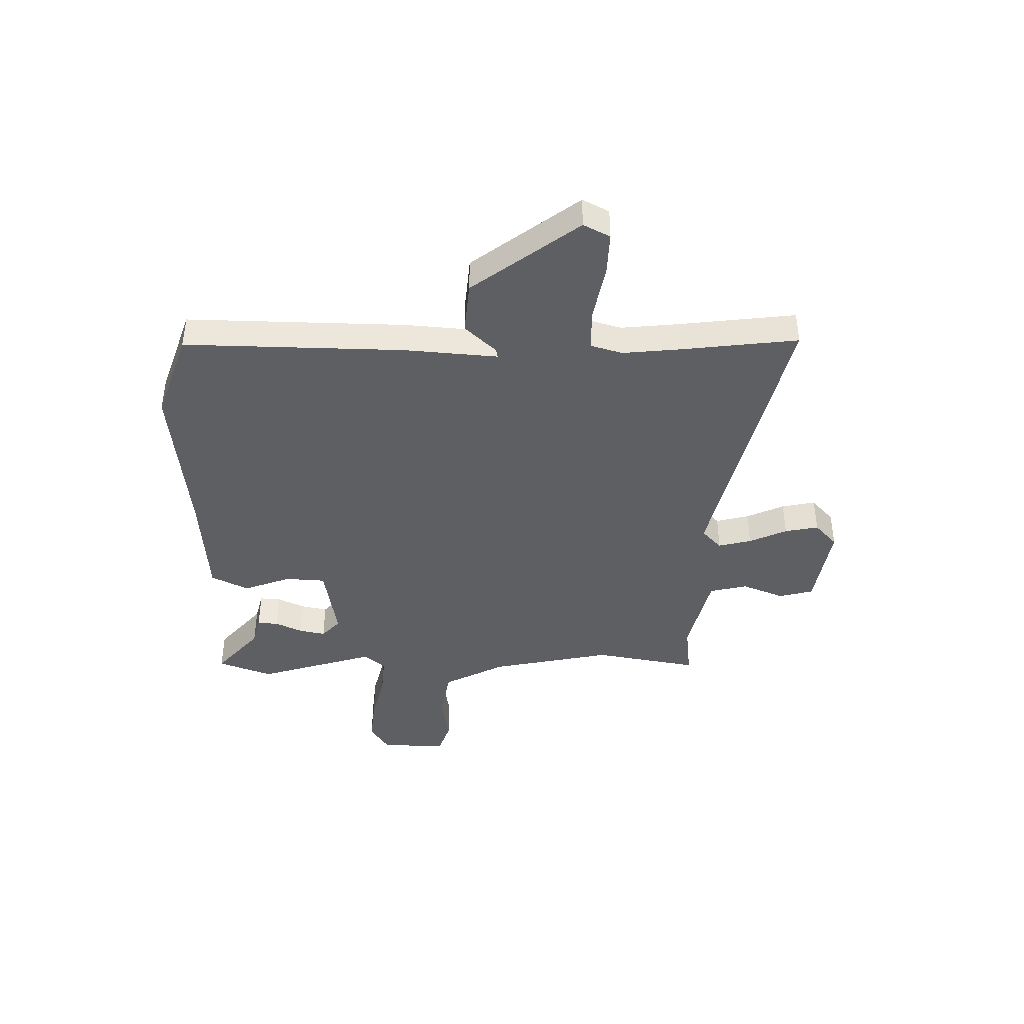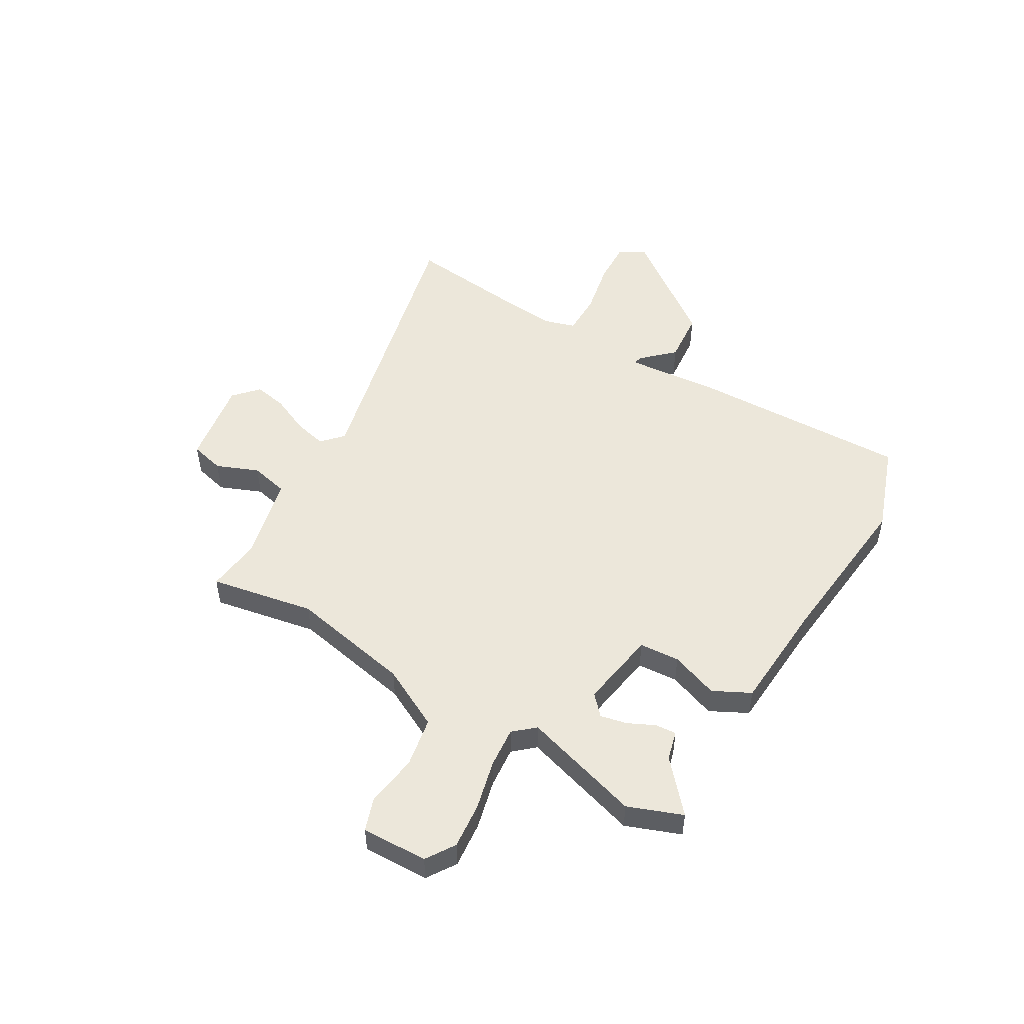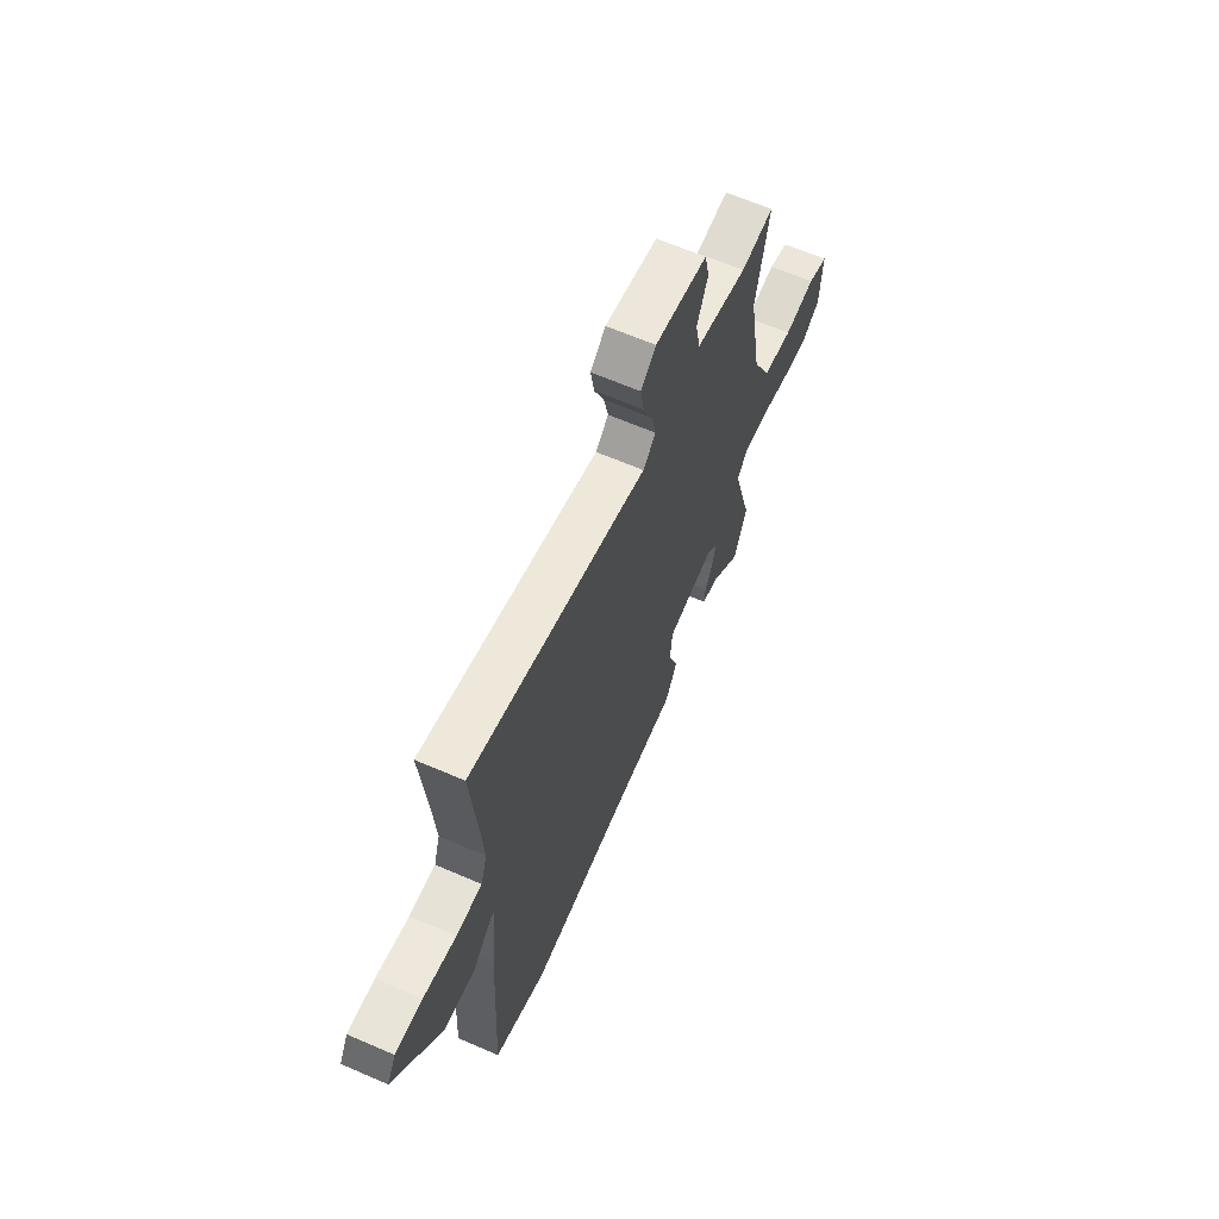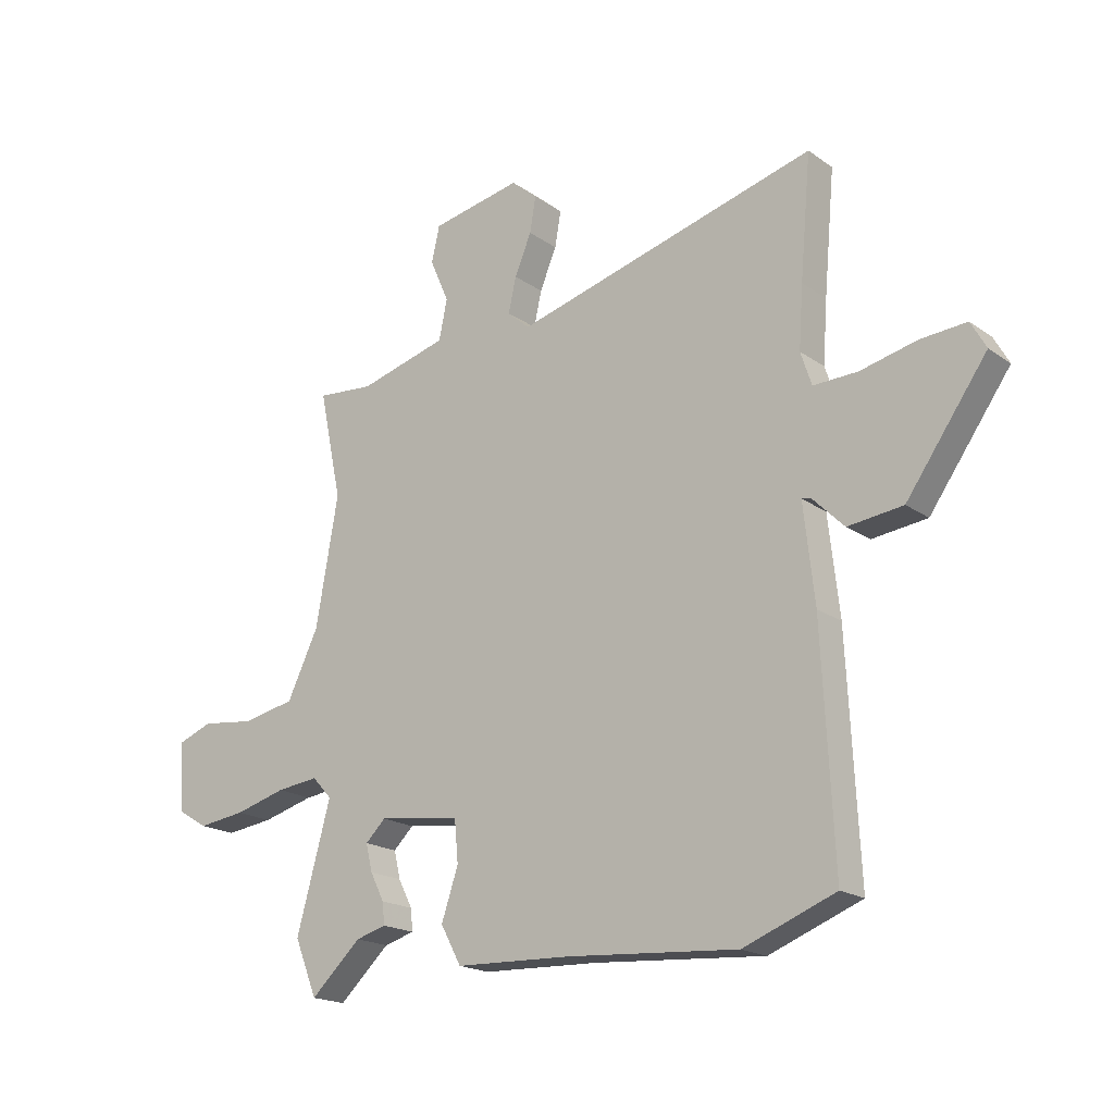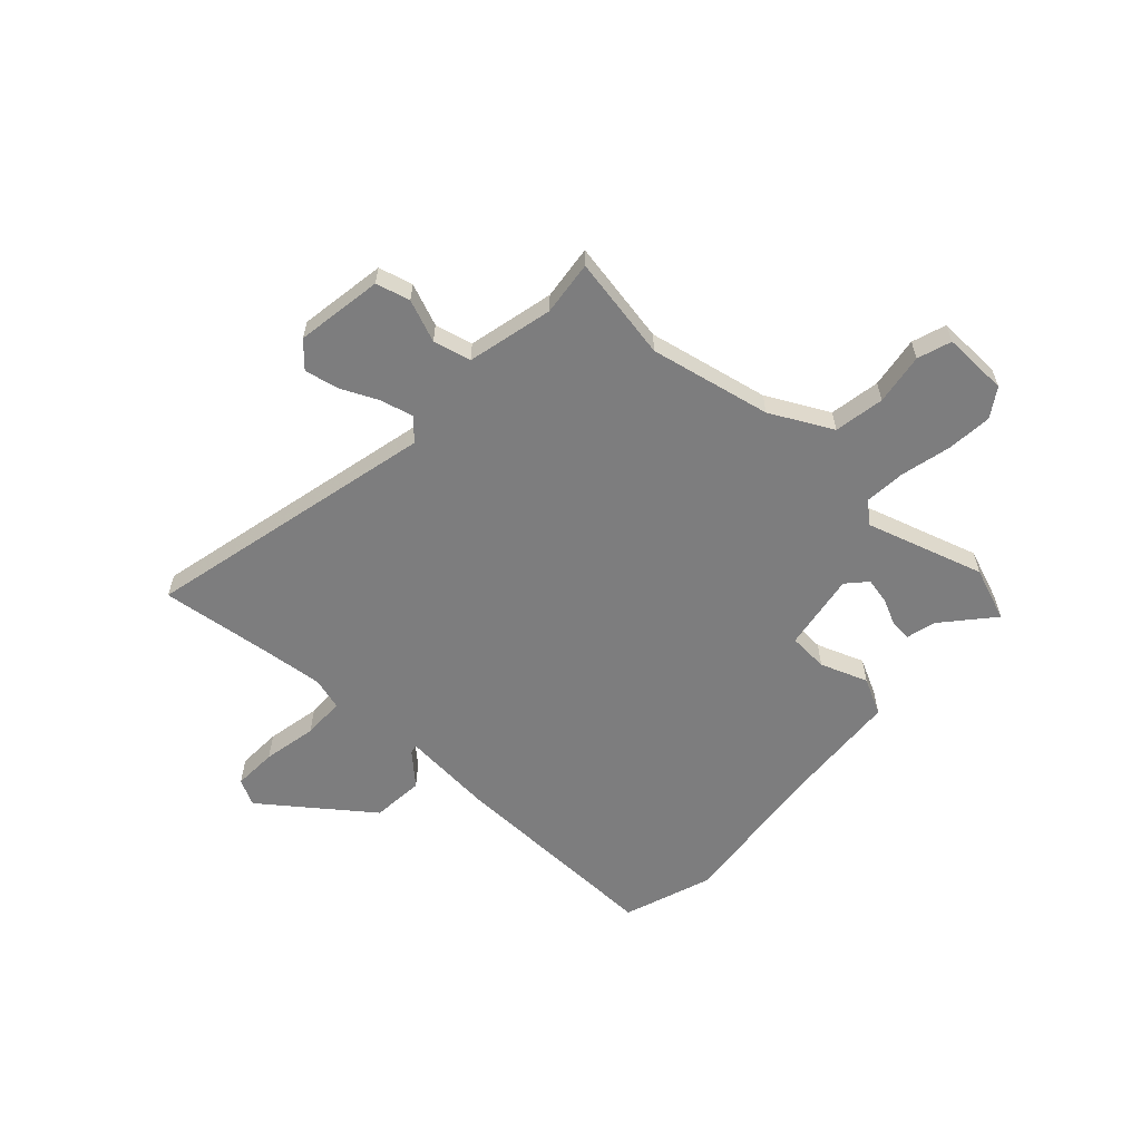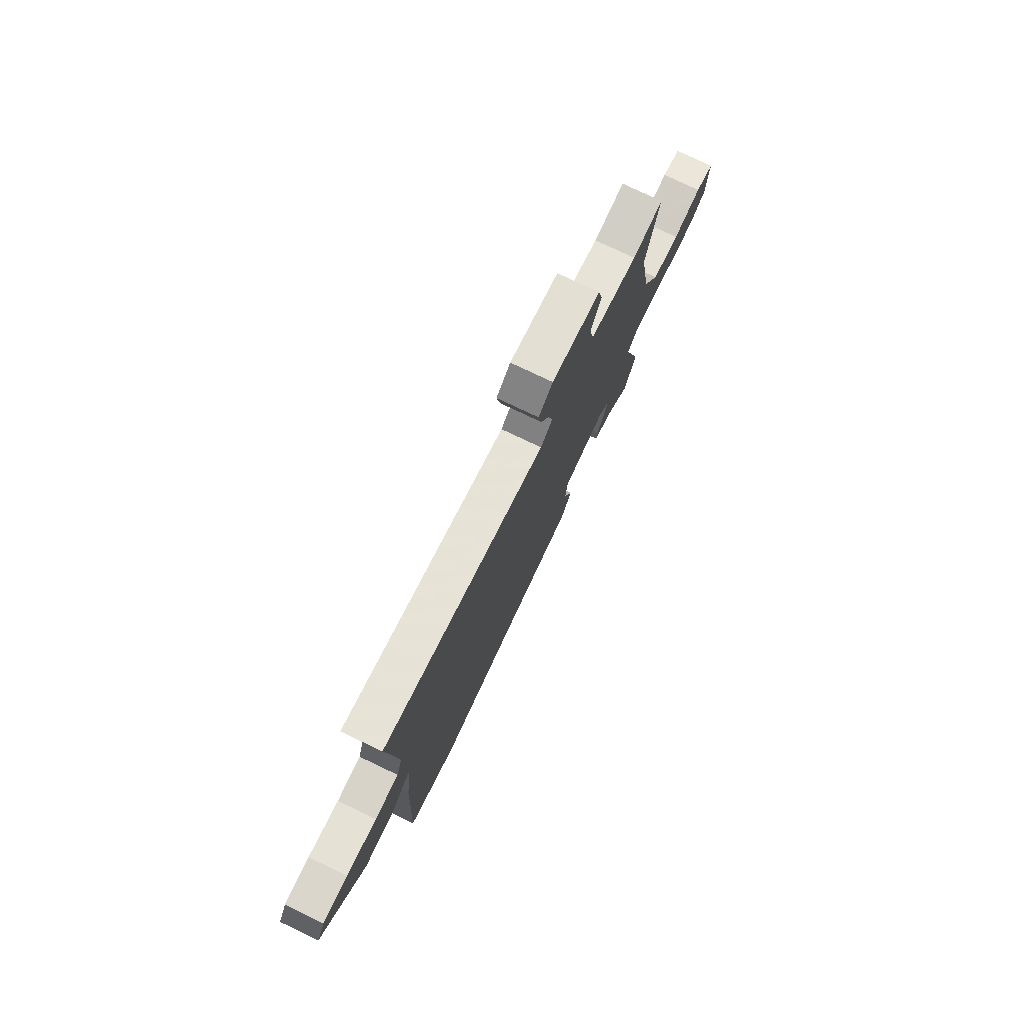
<metadata>
{"format":"obj","ext":"obj","renderer":"f3d","projection":"perspective","resolution":1024,"background":"white","views":[{"elev":-41.4,"azim":-89.1,"up":"+Y"},{"elev":50.3,"azim":121.9,"up":"+Y"},{"elev":64.7,"azim":-66.5,"up":"+Z"},{"elev":-18.9,"azim":-142.4,"up":"+Z"},{"elev":-59.1,"azim":49.1,"up":"+Y"},{"elev":77.5,"azim":-64.6,"up":"+Z"}]}
</metadata>
<code>
v -0.496 0.07 0.459
v -0.516 0.07 0.681
v 0.042 0.07 0.532
v 0.083 0.07 0.568
v 0.069 0.07 0.632
v 0.038 0.07 0.705
v 0.027 0.07 0.77
v 0.075 0.07 0.811
v 0.241 0.07 0.779
v 0.256 0.07 0.713
v 0.221 0.07 0.633
v 0.236 0.07 0.56
v 0.4 0.07 0.516
v 0.505 0.07 0.525
v 0.463 0.07 0.326
v 0.504 0.07 0.092
v 0.562 0.07 -0.028
v 0.658 0.07 -0.048
v 0.757 0.07 -0.036
v 0.821 0.07 -0.06
v 0.814 0.07 -0.186
v 0.758 0.07 -0.22
v 0.67 0.07 -0.209
v 0.575 0.07 -0.183
v 0.497 0.07 -0.174
v 0.461 0.07 -0.213
v 0.524 0.07 -0.442
v 0.482 0.07 -0.545
v 0.389 0.07 -0.459
v 0.333 0.07 -0.443
v 0.337 0.07 -0.403
v 0.363 0.07 -0.352
v 0.375 0.07 -0.302
v 0.338 0.07 -0.266
v 0.187 0.07 -0.286
v 0.18 0.07 -0.363
v 0.211 0.07 -0.455
v 0.173 0.07 -0.525
v -0.041 0.07 -0.533
v -0.354 0.07 -0.556
v -0.523 0.07 -0.491
v -0.502 0.07 -0.07
v -0.482 0.07 0.108
v -0.499 0.07 0.105
v -0.557 0.07 0.047
v -0.658 0.07 0.059
v -0.806 0.07 0.267
v -0.778 0.07 0.317
v -0.693 0.07 0.311
v -0.589 0.07 0.287
v -0.508 0.07 0.285
v -0.488 0.07 0.346
v -0.496 0 0.459
v -0.516 0 0.681
v 0.042 0 0.532
v 0.083 0 0.568
v 0.069 0 0.632
v 0.038 0 0.705
v 0.027 0 0.77
v 0.075 0 0.811
v 0.241 0 0.779
v 0.256 0 0.713
v 0.221 0 0.633
v 0.236 0 0.56
v 0.4 0 0.516
v 0.505 0 0.525
v 0.463 0 0.326
v 0.504 0 0.092
v 0.562 0 -0.028
v 0.658 0 -0.048
v 0.757 0 -0.036
v 0.821 0 -0.06
v 0.814 0 -0.186
v 0.758 0 -0.22
v 0.67 0 -0.209
v 0.575 0 -0.183
v 0.497 0 -0.174
v 0.461 0 -0.213
v 0.524 0 -0.442
v 0.482 0 -0.545
v 0.389 0 -0.459
v 0.333 0 -0.443
v 0.337 0 -0.403
v 0.363 0 -0.352
v 0.375 0 -0.302
v 0.338 0 -0.266
v 0.187 0 -0.286
v 0.18 0 -0.363
v 0.211 0 -0.455
v 0.173 0 -0.525
v -0.041 0 -0.533
v -0.354 0 -0.556
v -0.523 0 -0.491
v -0.502 0 -0.07
v -0.482 0 0.108
v -0.499 0 0.105
v -0.557 0 0.047
v -0.658 0 0.059
v -0.806 0 0.267
v -0.778 0 0.317
v -0.693 0 0.311
v -0.589 0 0.287
v -0.508 0 0.285
v -0.488 0 0.346
f 47 48 49 50
f 47 50 51
f 44 45 46 47
f 43 44 47 51
f 40 41 42 43
f 39 40 43 51
f 36 37 38 39
f 35 36 39 51
f 34 35 51 52
f 29 30 31 32
f 29 32 33
f 26 27 28 29
f 26 29 33
f 25 26 33 34
f 21 22 23 24
f 21 24 25
f 18 19 20 21
f 17 18 21 25
f 16 17 25 34
f 13 14 15
f 12 13 15 16
f 8 9 10 11
f 8 11 12
f 5 6 7 8
f 4 5 8 12
f 3 4 12 16
f 1 2 3 16
f 1 16 34 52
f 102 101 100 99
f 103 102 99
f 99 98 97 96
f 103 99 96 95
f 95 94 93 92
f 103 95 92 91
f 91 90 89 88
f 103 91 88 87
f 104 103 87 86
f 84 83 82 81
f 85 84 81
f 81 80 79 78
f 85 81 78
f 86 85 78 77
f 76 75 74 73
f 77 76 73
f 73 72 71 70
f 77 73 70 69
f 86 77 69 68
f 67 66 65
f 68 67 65 64
f 63 62 61 60
f 64 63 60
f 60 59 58 57
f 64 60 57 56
f 68 64 56 55
f 68 55 54 53
f 104 86 68 53
f 1 53 54 2
f 2 54 55 3
f 3 55 56 4
f 4 56 57 5
f 5 57 58 6
f 6 58 59 7
f 7 59 60 8
f 8 60 61 9
f 9 61 62 10
f 10 62 63 11
f 11 63 64 12
f 12 64 65 13
f 13 65 66 14
f 14 66 67 15
f 15 67 68 16
f 16 68 69 17
f 17 69 70 18
f 18 70 71 19
f 19 71 72 20
f 20 72 73 21
f 21 73 74 22
f 22 74 75 23
f 23 75 76 24
f 24 76 77 25
f 25 77 78 26
f 26 78 79 27
f 27 79 80 28
f 28 80 81 29
f 29 81 82 30
f 30 82 83 31
f 31 83 84 32
f 32 84 85 33
f 33 85 86 34
f 34 86 87 35
f 35 87 88 36
f 36 88 89 37
f 37 89 90 38
f 38 90 91 39
f 39 91 92 40
f 40 92 93 41
f 41 93 94 42
f 42 94 95 43
f 43 95 96 44
f 44 96 97 45
f 45 97 98 46
f 46 98 99 47
f 47 99 100 48
f 48 100 101 49
f 49 101 102 50
f 50 102 103 51
f 51 103 104 52
f 52 104 53 1

</code>
